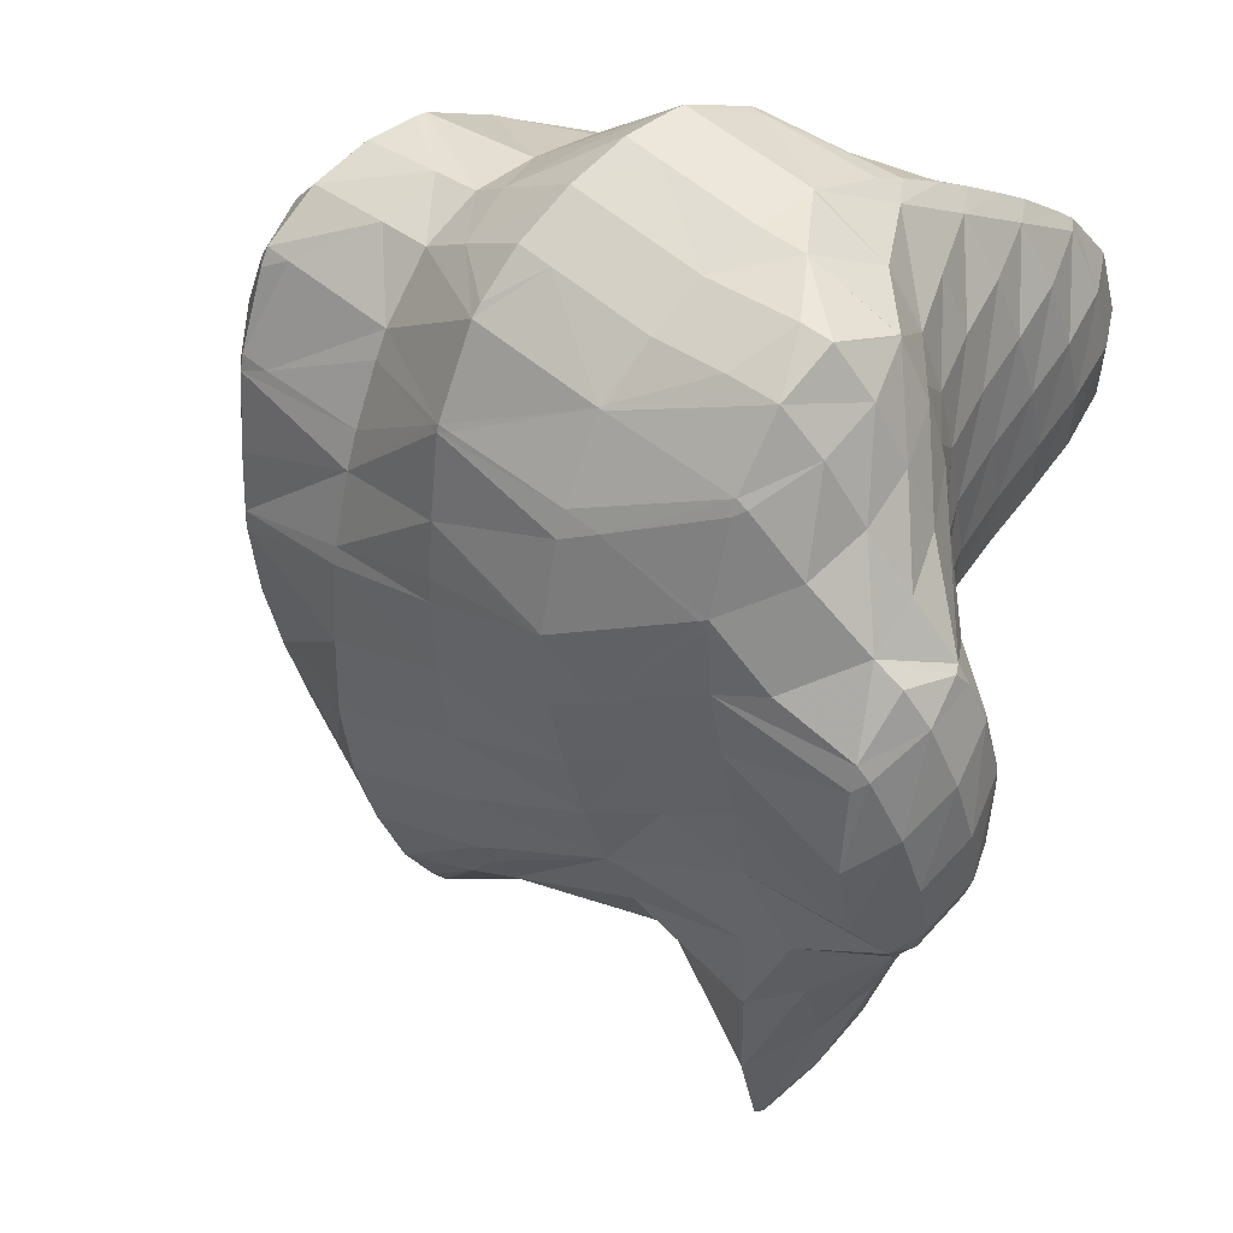
<metadata>
{"format":"obj","ext":"obj","renderer":"f3d","projection":"perspective","resolution":1024,"background":"white","views":[{"elev":-14.4,"azim":-53.8,"up":"+Y"}]}
</metadata>
<code>
v 207.5 172.5 98.55
v 207 173.7 99.54
v 206.5 172.7 99.36
v 205.9 171.2 98.14
v 206.8 171 97.38
v 205.6 170.7 97.1
v 205.8 175.1 100.6
v 205.3 175.5 100.9
v 205.2 175.3 100.9
v 204.5 173.4 100.5
v 203.8 172 99.26
v 203.3 171 97.33
v 203.4 176.5 101.7
v 203.2 176.2 101.7
v 202.5 174.4 101.2
v 201.8 173 99.92
v 201.4 172.2 98.24
v 202 177 102
v 201.2 177.1 102
v 200.6 175.5 101.6
v 199.9 174.2 100.1
v 199.8 174 99.61
v 199.5 176.4 101.5
v 199.4 174.6 100.1
v 213.1 170.2 91.4
v 213.1 171.4 92.43
v 212.5 170.2 92.03
v 211.9 168.7 90.88
v 212.6 168.6 90.14
v 211.2 167.4 89.34
v 211.6 167.3 89.09
v 211.1 167.2 89.02
v 211.8 174.3 94.71
v 211.8 174.3 94.72
v 211.8 174.3 94.73
v 211 172.2 94.84
v 213 172 92.87
v 210.3 170.6 93.88
v 209.7 169.4 92.24
v 209.1 168.4 90.01
v 209.1 168.4 89.94
v 210.1 176.1 96.14
v 209.5 174.6 96.9
v 208.7 172.5 97.04
v 208.1 171 95.81
v 207.5 170.2 93.25
v 209 168.4 90.01
v 207.3 170 91.24
v 208.7 177.5 97.23
v 208.4 177.8 97.48
v 208.3 177.6 97.67
v 207.3 174.8 99.23
v 205.5 171.1 94.09
v 205.5 171.5 92.44
v 206.6 179.3 98.58
v 206.2 178.1 99.35
v 204.6 172.2 93.02
v 203.7 173 93.66
v 204.8 180.7 99.64
v 204.1 178.8 100.6
v 201.8 174.3 94.66
v 203.5 181.9 100.5
v 203.2 182.2 100.8
v 203.1 182 100.8
v 202.2 179.7 101.5
v 201.3 177.4 102
v 199.9 175.5 95.54
v 201.4 183.4 101.7
v 201.2 182.8 101.9
v 200.3 180.7 102
v 199.5 178.8 101.8
v 198.7 177.1 101
v 198.1 176.4 98.33
v 198.1 176.7 96.45
v 199.5 184.4 102.4
v 199.3 183.8 102.6
v 198.4 181.9 102.4
v 197.7 180.2 101.6
v 196.9 178.9 100.2
v 196.6 178 97.4
v 196.4 178.2 97.57
v 197.5 185.1 102.8
v 197.5 185 102.8
v 196.6 183.1 102.6
v 195.8 181.6 101.5
v 195.1 180.4 99.64
v 195 180.3 99.19
v 197.4 185.1 102.8
v 195.1 184.4 102.3
v 194.5 182.8 101.1
v 194.9 180.7 99.49
v 212.6 170.7 91.04
v 212 169.2 89.74
v 211.2 167.5 89.02
v 211.8 174.3 94.69
v 211.3 173.7 91.69
v 210.7 172.4 90.07
v 210 170.7 89.26
v 209.1 168.4 89.9
v 210.5 176.9 91.44
v 210.5 177.7 92.06
v 210.2 175.3 90.13
v 209.5 173.8 88.94
v 208.1 172.7 88.07
v 208.1 172.6 88.12
v 213.7 188.4 99.99
v 213.7 188.6 100.1
v 213.6 188.5 100.2
v 212.6 186.7 99.65
v 213.5 186.6 98.7
v 211.7 185.1 98.76
v 212.8 185 97.57
v 210.9 183.6 97.79
v 212.1 183.5 96.45
v 210.1 182 96.89
v 211.4 182 95.31
v 209.3 180.2 96.38
v 210.9 180.4 94.12
v 210.5 178.7 92.83
v 208 172.6 88.05
v 205.8 173.1 88.4
v 212.2 190.5 101.5
v 211.5 189.1 101.6
v 210.5 187.4 101.1
v 209.6 185.8 100.2
v 208.8 184.2 99.27
v 208 182.5 98.46
v 207.2 180.7 98.13
v 203.7 173.3 92.28
v 203.6 173.9 89.03
v 210.3 191.5 102.2
v 209.5 190.1 102.4
v 208.6 188.3 101.9
v 207.7 186.6 101.1
v 206.8 185 100.2
v 206 183.3 99.53
v 205.1 181.4 99.44
v 201.7 174.6 92.33
v 201.6 174.8 89.75
v 208 191.8 102.5
v 207.7 191.3 102.6
v 206.7 189.4 102.4
v 205.8 187.6 101.8
v 204.9 186 101
v 204.1 184.2 100.5
v 199.7 175.7 92.71
v 199.6 175.9 90.53
v 207.2 191.7 102.4
v 205.4 191.5 102.3
v 204.9 190.7 102.4
v 203.9 188.8 102.2
v 203 187 101.6
v 202.1 185.2 101.3
v 197.8 176.9 92.91
v 197.7 177 91.4
v 204.2 191.4 102.2
v 202.6 191.1 102
v 202.2 190.1 102.1
v 201.2 188.2 102
v 200.3 186.2 101.8
v 196.4 178.2 97.3
v 196 178.4 92.45
v 196 178.5 92.5
v 201.4 190.8 101.8
v 199.9 190.5 101.6
v 199.5 189.6 101.8
v 198.5 187.5 101.9
v 194.7 180.4 95.36
v 194.6 180.5 94.06
v 198.9 190.2 101.4
v 196.8 189.4 100.7
v 195.8 187.2 101.1
v 196.8 189.3 100.7
v 194.9 185 101.4
v 194.2 183.8 99.67
v 193.7 183.5 96.34
v 193.7 183.4 96.22
v 194.2 181.2 94.56
v 195.5 188.1 99.84
v 194.5 186.7 98.77
v 193.9 185.1 97.58
v 210.5 178 89.58
v 210.4 178.3 87.09
v 210.5 177.2 86.26
v 210 175.6 84.99
v 208.6 174.5 84.17
v 213.6 188.6 99.9
v 212.9 187.6 97.82
v 212.3 186.8 95.19
v 212.1 186.6 93.35
v 212.2 185.6 92.67
v 211.8 183.9 91.42
v 211.2 182.3 90.22
v 210.7 180.7 89
v 210.4 179 87.69
v 208.5 174.4 84.12
v 205.8 174.2 83.9
v 211.8 190.1 99.57
v 211.2 189.3 96.98
v 211.8 187.7 94.2
v 211 189 95.18
v 203.6 174.6 84.99
v 204.5 174.5 84.13
v 203.6 174.7 84.32
v 209.9 191.2 100
v 209.4 190.8 96.6
v 209.4 190.7 96.44
v 201.6 175.8 85.36
v 201.6 175.8 85.16
v 207.9 191.8 101.6
v 208.9 191.1 96.67
v 207.6 191.9 97.33
v 201.4 175.9 85.26
v 199.8 177.2 86.26
v 205.4 192.4 98.69
v 206.3 192.4 97.66
v 205.5 192.6 97.86
v 198 178.6 87.31
v 203.1 192.9 98.03
v 196 178.6 92.16
v 196.2 180 88.42
v 201.6 192.8 98.04
v 200.6 192.8 98.04
v 195.7 180.5 88.81
v 194.7 181.8 89.74
v 198.1 192.5 98.44
v 198.2 192.9 98.06
v 196.8 189.4 100.7
v 193.6 183.4 96.11
v 193.2 183.6 91.56
v 193.2 183.6 91.14
v 197.9 192.8 98.04
v 195.5 192.1 97.53
v 194.4 190.2 97.46
v 195.2 191.9 97.38
v 193.6 188.6 96.65
v 192.8 187.2 95.21
v 192.2 186.1 93.03
v 192.2 186.5 93.32
v 193.1 183.8 91.27
v 194.1 190.9 96.66
v 193.1 189.5 95.6
v 192.4 187.9 94.41
v 213.3 177.9 81.44
v 213.2 179.3 82.46
v 212.5 177.8 82.71
v 211.7 176.2 81.74
v 212.5 176.5 80.31
v 211.3 175.6 79.65
v 213.4 183.5 85.66
v 213.4 184.6 86.53
v 212.7 183.1 87.05
v 211.7 181.1 87.04
v 213.2 181.7 84.3
v 210.8 179.1 86.98
v 213.2 179.8 82.9
v 208.5 174.5 83.97
v 210.9 175.4 79.45
v 208.3 174.9 79.12
v 214.7 190.4 90.73
v 214.6 191.5 91.56
v 214 190.3 91.85
v 212.8 187.9 92.61
v 214.3 188.7 89.52
v 213.7 187.1 88.33
v 213.4 185.3 87.06
v 205.9 174.5 82.29
v 207.7 175 79.17
v 206 175.3 79.45
v 213.4 193 92.64
v 213 193.3 92.85
v 212.9 193.1 92.96
v 211.7 190.5 94.23
v 203.8 176.2 80.1
v 211.7 193.8 93.28
v 210.9 194.1 93.51
v 209.5 190.9 96.31
v 201.8 177.2 80.91
v 208.6 194.5 93.86
v 199.9 178.2 82.93
v 199.9 178.5 81.92
v 205.8 193.5 96.33
v 206.2 194.8 94.11
v 199.6 178.8 82.16
v 198.3 180.1 83.18
v 205.8 194.8 94.11
v 203.6 194.7 94.05
v 196.6 181.9 84.51
v 202.5 194.5 93.95
v 200.9 194.2 93.75
v 196.3 182.3 84.83
v 195.3 184 86.14
v 198.2 193 97.45
v 199.8 193.9 93.57
v 197.9 193.3 93.11
v 194.8 184.9 86.86
v 193.2 183.9 90.8
v 194.2 186.6 88.08
v 197.5 193.2 93.01
v 194.7 191.4 95.01
v 195.8 192.1 92.23
v 194 190.5 92.66
v 194.5 190.9 91.32
v 193.1 188.7 92.09
v 193.8 189.3 90.14
v 193.9 187.3 88.64
v 213.2 179.9 77.88
v 212.3 178.3 77.05
v 215.4 188.4 83.89
v 215.3 189 84.33
v 214.9 188 85.15
v 213.8 185.7 85.93
v 215.1 186.6 82.61
v 214.5 185 81.42
v 213.9 183.4 80.23
v 213.5 181.8 78.97
v 213.1 180 77.67
v 212.3 178.6 76.55
v 209.9 177.8 76
v 209.4 177.8 76.03
v 214.3 191.1 90.02
v 214 191.2 86.01
v 214.4 190.8 85.68
v 206.3 176.2 78.68
v 207.1 178.5 76.52
v 213 193.3 92.65
v 212.4 192.6 89.73
v 212.1 192.5 86.97
v 205 179.3 77.19
v 204.2 177.3 79.03
v 210.4 193.6 90.45
v 210 193.4 87.71
v 202.9 180.3 77.93
v 202.2 178.2 79.92
v 208.3 194.3 91.76
v 207.9 194.1 88.26
v 200.9 181.3 78.73
v 200 178.8 81.58
v 206.2 194.8 93.66
v 207.4 194.2 88.32
v 205.7 194.4 90
v 205.5 194.4 88.56
v 198.9 182.4 79.6
v 203.5 194.6 92.5
v 203.2 194.8 88.84
v 197.1 183.7 80.62
v 200.8 194.5 91.32
v 202.1 194.8 88.91
v 200.7 194.9 88.98
v 196.7 184.1 80.9
v 195.5 185.4 81.89
v 198.3 195 89.07
v 193.9 187 84.19
v 193.9 187.2 83.23
v 198.1 195 89.05
v 195.6 194.3 88.58
v 195.3 194.1 88.44
v 194.3 191.7 89.98
v 193.5 190.2 88.82
v 192.8 189.5 85.97
v 193.7 187.5 83.52
v 192.7 189.5 85.02
v 194 193.1 87.72
v 193 191.7 86.67
v 192.6 190 85.39
v 215.2 188.7 83.68
v 214.4 187.5 81.95
v 213.7 186.3 80.12
v 213 185.2 78.05
v 212.2 183.7 76.82
v 211.3 181.9 76.36
v 210.4 180.1 75.96
v 209.5 178.1 75.93
v 213.9 191.1 85.62
v 213.2 190.1 83.37
v 212.5 189 81.41
v 211.9 188.2 78.83
v 212.2 186.2 77.03
v 211.8 188 78.36
v 211.4 184.8 75.93
v 209.8 184.3 75.58
v 209.4 183.6 75.69
v 208.4 181.4 76.02
v 207.5 179.3 76.16
v 211.9 192.3 86.01
v 211.2 191.3 83.69
v 210.6 190.3 81.41
v 211.6 188.5 78.71
v 210.3 190 79.85
v 208.4 184.3 75.59
v 207.2 184.5 75.76
v 206.4 182.5 76.4
v 205.4 180.4 76.7
v 209.9 193.3 86.78
v 209.2 192.4 84.25
v 208.6 191.6 81.56
v 208.5 191.5 81.03
v 205.1 185.2 76.36
v 204.4 183.6 77
v 203.4 181.4 77.4
v 207.8 194 87.98
v 207.2 193.3 85.15
v 206.6 192.6 82.28
v 206.5 192.5 81.83
v 203 186.1 77.09
v 202.3 184.6 77.74
v 201.3 182.4 78.21
v 205.1 194.1 86.46
v 204.5 193.3 83.62
v 204.3 193.2 82.32
v 201 187.2 77.9
v 200.3 185.5 78.61
v 199.3 183.3 79.18
v 203 194.7 88.05
v 202.4 194 85.05
v 202 193.7 82.76
v 199.1 188.4 78.81
v 198.2 186.4 79.69
v 197.2 184 80.49
v 200.4 194.6 86.71
v 200.4 193.9 82.95
v 199.8 194 83.53
v 199.6 193.9 82.94
v 198 189.3 79.54
v 197.2 189.5 80.17
v 197.4 190 80.04
v 196.2 187 81.14
v 198.2 195 88.83
v 197.6 194.3 85.92
v 197.6 193.4 82.58
v 196.9 193.4 83.46
v 196.1 192 82.14
v 196.6 192 81.53
v 195.1 189.9 82.35
v 194.1 187.5 83.06
v 194.7 193.3 86.63
v 193.9 191.9 85.22
v 192.9 190 84.86
v 211.2 187.1 76.78
v 210.4 185.6 75.7
v 210 189.6 78.68
v 209.2 188.3 77.02
v 208.4 186.8 75.96
v 207.4 184.9 75.64
v 208 190.7 79.08
v 207.2 189.4 77.57
v 206.3 187.8 76.54
v 205.4 186 76.15
v 205.9 191.7 79.8
v 205.1 190.4 78.3
v 204.3 188.9 77.27
v 203.4 187 76.85
v 203.9 192.6 80.78
v 203.1 191.3 79.16
v 202.3 189.8 78.09
v 201.3 188 77.69
v 201.8 193.4 81.91
v 201.1 192.2 80.13
v 200.2 190.7 79.02
v 199.3 188.9 78.68
v 199 193 81.34
v 198.2 191.5 80.19
g foo
f 1 2 3
f 1 3 4
f 1 4 5
f 6 5 4
f 7 8 9
f 7 9 2
f 2 9 3
f 3 9 10
f 11 4 10
f 4 3 10
f 6 4 11
f 6 11 12
f 13 14 9
f 13 9 8
f 15 10 14
f 10 9 14
f 16 11 15
f 11 10 15
f 12 11 16
f 12 16 17
f 13 18 14
f 19 20 18
f 18 20 14
f 14 20 15
f 21 16 20
f 16 15 20
f 17 16 21
f 17 21 22
f 19 23 20
f 24 21 20
f 24 20 23
f 24 22 21
f 25 26 27
f 25 27 28
f 25 28 29
f 29 28 30
f 29 30 31
f 32 31 30
f 33 34 35
f 33 35 36
f 33 36 37
f 37 36 26
f 26 36 27
f 27 36 38
f 39 28 38
f 28 27 38
f 40 30 39
f 30 28 39
f 32 30 40
f 32 40 41
f 42 43 35
f 42 35 34
f 44 36 43
f 36 35 43
f 45 38 44
f 38 36 44
f 46 39 45
f 39 38 45
f 47 40 48
f 48 40 46
f 46 40 39
f 47 41 40
f 49 50 51
f 49 51 42
f 42 51 43
f 43 51 52
f 2 1 52
f 1 44 52
f 44 43 52
f 45 1 5
f 45 44 1
f 5 6 45
f 6 53 45
f 53 46 45
f 48 46 53
f 48 53 54
f 55 56 51
f 55 51 50
f 8 7 56
f 7 52 56
f 52 51 56
f 52 7 2
f 57 53 58
f 53 6 58
f 6 12 58
f 57 54 53
f 59 60 56
f 59 56 55
f 56 13 8
f 56 60 13
f 17 61 12
f 61 58 12
f 62 63 64
f 62 64 59
f 59 64 60
f 60 64 65
f 18 13 66
f 13 60 66
f 60 65 66
f 66 19 18
f 22 67 17
f 67 61 17
f 68 69 64
f 68 64 63
f 70 65 69
f 65 64 69
f 71 66 70
f 66 65 70
f 23 19 72
f 19 66 72
f 66 71 72
f 72 24 23
f 72 73 24
f 73 74 24
f 24 74 22
f 22 74 67
f 75 76 69
f 75 69 68
f 77 70 76
f 70 69 76
f 78 71 77
f 71 70 77
f 79 72 78
f 72 71 78
f 80 73 81
f 81 73 79
f 79 73 72
f 80 74 73
f 82 83 76
f 82 76 75
f 84 77 83
f 77 76 83
f 85 78 84
f 78 77 84
f 86 79 85
f 79 78 85
f 81 79 86
f 81 86 87
f 82 88 83
f 89 84 83
f 89 83 88
f 90 85 84
f 90 84 89
f 91 86 85
f 91 85 90
f 91 87 86
f 92 26 25
f 92 25 29
f 92 29 93
f 93 29 31
f 93 31 94
f 94 31 32
f 95 34 33
f 95 33 37
f 95 37 96
f 26 92 37
f 37 92 96
f 96 92 97
f 98 97 93
f 97 92 93
f 99 98 94
f 98 93 94
f 94 32 41
f 94 41 99
f 100 101 95
f 95 101 34
f 34 101 42
f 102 95 96
f 102 100 95
f 103 96 97
f 103 102 96
f 104 103 105
f 103 97 105
f 97 98 105
f 48 105 47
f 47 105 99
f 99 105 98
f 99 41 47
f 106 107 108
f 106 108 109
f 106 109 110
f 110 109 111
f 110 111 112
f 112 111 113
f 112 113 114
f 114 113 115
f 114 115 116
f 116 115 117
f 116 117 118
f 50 49 117
f 117 49 118
f 118 49 119
f 42 119 49
f 42 101 119
f 104 105 120
f 105 48 120
f 120 48 121
f 121 48 54
f 122 123 108
f 122 108 107
f 124 109 123
f 109 108 123
f 125 111 124
f 111 109 124
f 126 113 125
f 113 111 125
f 127 115 126
f 115 113 126
f 128 117 127
f 117 115 127
f 117 55 50
f 117 128 55
f 129 57 58
f 129 130 57
f 57 130 54
f 54 130 121
f 131 132 123
f 131 123 122
f 133 124 132
f 124 123 132
f 134 125 133
f 125 124 133
f 135 126 134
f 126 125 134
f 136 127 135
f 127 126 135
f 137 128 136
f 128 127 136
f 128 59 55
f 128 137 59
f 138 58 61
f 138 129 58
f 130 129 138
f 130 138 139
f 140 141 132
f 140 132 131
f 142 133 141
f 133 132 141
f 143 134 142
f 134 133 142
f 144 135 143
f 135 134 143
f 145 136 144
f 136 135 144
f 63 62 145
f 62 137 145
f 137 136 145
f 137 62 59
f 146 61 67
f 146 138 61
f 139 138 146
f 139 146 147
f 140 148 141
f 149 150 148
f 148 150 141
f 141 150 142
f 151 143 150
f 143 142 150
f 152 144 151
f 144 143 151
f 153 145 152
f 145 144 152
f 145 68 63
f 145 153 68
f 154 67 74
f 154 146 67
f 147 146 154
f 147 154 155
f 149 156 150
f 157 158 156
f 156 158 150
f 150 158 151
f 159 152 158
f 152 151 158
f 160 153 159
f 153 152 159
f 153 75 68
f 153 160 75
f 161 80 81
f 154 74 80
f 154 80 161
f 154 161 162
f 162 161 163
f 162 155 154
f 157 164 158
f 165 166 164
f 164 166 158
f 158 166 159
f 167 160 166
f 160 159 166
f 160 82 75
f 160 167 82
f 168 81 87
f 168 161 81
f 163 161 168
f 163 168 169
f 165 170 166
f 171 167 166
f 171 166 170
f 172 88 82
f 172 82 167
f 172 167 173
f 173 167 171
f 172 89 88
f 172 174 89
f 174 90 89
f 174 175 90
f 175 176 90
f 176 177 90
f 177 91 90
f 87 91 168
f 168 91 178
f 178 91 177
f 178 169 168
f 173 179 172
f 180 174 172
f 180 172 179
f 181 175 174
f 181 174 180
f 181 176 175
f 182 101 100
f 182 100 183
f 183 100 184
f 184 100 102
f 103 185 102
f 185 184 102
f 186 185 103
f 186 103 104
f 187 107 106
f 187 106 110
f 187 110 188
f 188 110 112
f 188 112 189
f 189 112 190
f 190 112 191
f 191 112 114
f 116 192 114
f 192 191 114
f 118 193 116
f 193 192 116
f 119 194 118
f 194 193 118
f 101 182 119
f 182 195 119
f 195 194 119
f 195 182 183
f 120 186 104
f 120 196 186
f 197 196 120
f 197 120 121
f 198 122 107
f 198 107 187
f 199 198 188
f 198 187 188
f 200 201 189
f 201 199 189
f 199 188 189
f 200 189 190
f 202 203 130
f 203 197 130
f 197 121 130
f 204 203 202
f 205 131 122
f 205 122 198
f 206 205 199
f 205 198 199
f 201 206 199
f 201 207 206
f 208 130 139
f 208 202 130
f 204 202 208
f 204 208 209
f 210 140 131
f 210 131 205
f 211 212 206
f 212 210 206
f 210 205 206
f 211 206 207
f 213 208 214
f 208 139 214
f 139 147 214
f 213 209 208
f 210 148 140
f 149 148 210
f 149 210 212
f 149 212 215
f 215 212 216
f 217 215 216
f 155 218 147
f 218 214 147
f 215 156 149
f 156 215 157
f 215 217 157
f 217 219 157
f 220 162 163
f 220 221 162
f 162 221 155
f 155 221 218
f 219 222 164
f 219 164 157
f 164 223 165
f 164 222 223
f 224 220 225
f 220 163 225
f 163 169 225
f 224 221 220
f 170 165 226
f 226 165 227
f 227 165 223
f 226 171 170
f 226 228 171
f 228 173 171
f 229 177 176
f 229 178 177
f 229 230 178
f 230 231 178
f 178 231 169
f 169 231 225
f 227 232 226
f 233 228 226
f 233 226 232
f 234 179 173
f 234 173 228
f 234 228 235
f 235 228 233
f 234 180 179
f 234 236 180
f 236 181 180
f 236 237 181
f 229 176 181
f 229 181 237
f 229 237 238
f 238 237 239
f 240 230 229
f 240 229 238
f 240 231 230
f 235 241 234
f 242 236 234
f 242 234 241
f 243 237 236
f 243 236 242
f 243 239 237
f 244 245 246
f 244 246 247
f 244 247 248
f 249 248 247
f 250 251 252
f 250 252 253
f 250 253 254
f 254 253 255
f 254 255 256
f 255 183 184
f 255 184 246
f 255 246 256
f 256 246 245
f 247 184 185
f 247 246 184
f 247 185 186
f 247 186 257
f 247 257 249
f 249 257 258
f 259 258 257
f 260 261 262
f 260 262 263
f 260 263 264
f 190 191 263
f 263 191 264
f 264 191 265
f 192 266 191
f 266 265 191
f 252 251 193
f 251 266 193
f 266 192 193
f 253 193 194
f 253 252 193
f 255 194 195
f 255 253 194
f 255 195 183
f 257 186 196
f 257 196 197
f 257 197 267
f 257 267 259
f 259 267 268
f 269 268 267
f 270 271 272
f 270 272 261
f 261 272 262
f 262 272 273
f 201 200 273
f 200 263 273
f 263 262 273
f 263 200 190
f 267 197 203
f 203 204 267
f 267 204 269
f 269 204 274
f 271 275 272
f 276 277 275
f 275 277 272
f 272 277 273
f 273 207 201
f 273 277 207
f 209 278 204
f 278 274 204
f 277 276 211
f 211 276 212
f 212 276 279
f 277 211 207
f 280 213 214
f 280 281 213
f 213 281 209
f 209 281 278
f 216 212 282
f 282 212 283
f 283 212 279
f 282 217 216
f 284 280 285
f 280 214 285
f 214 218 285
f 284 281 280
f 283 286 282
f 282 286 217
f 286 287 217
f 287 219 217
f 221 288 218
f 288 285 218
f 287 289 222
f 287 222 219
f 222 290 223
f 222 289 290
f 225 291 224
f 225 292 291
f 291 288 221
f 291 221 224
f 293 227 294
f 294 227 290
f 290 227 223
f 295 293 294
f 296 297 298
f 296 292 297
f 297 292 231
f 231 292 225
f 293 232 227
f 295 299 293
f 293 299 232
f 232 299 233
f 300 235 301
f 235 233 301
f 233 299 301
f 301 302 300
f 301 303 302
f 303 304 302
f 303 305 304
f 239 304 238
f 304 305 238
f 305 306 238
f 297 240 298
f 298 240 306
f 306 240 238
f 297 231 240
f 300 241 235
f 302 242 241
f 302 241 300
f 304 243 242
f 304 242 302
f 304 239 243
f 307 245 244
f 307 244 248
f 307 248 308
f 308 248 249
f 309 310 311
f 309 311 312
f 309 312 313
f 251 250 312
f 312 250 313
f 313 250 314
f 254 315 250
f 315 314 250
f 256 316 254
f 316 315 254
f 245 307 256
f 307 317 256
f 317 316 256
f 318 307 308
f 318 317 307
f 308 249 318
f 249 258 318
f 258 319 318
f 320 319 258
f 320 258 259
f 321 261 260
f 321 260 322
f 322 260 323
f 323 260 264
f 311 310 265
f 310 323 265
f 323 264 265
f 312 265 266
f 312 311 265
f 312 266 251
f 268 324 259
f 324 325 259
f 325 320 259
f 324 268 269
f 326 271 270
f 261 321 270
f 270 321 326
f 326 321 327
f 322 327 321
f 322 328 327
f 329 324 330
f 329 325 324
f 324 269 274
f 324 274 330
f 326 275 271
f 275 326 276
f 276 326 331
f 331 326 327
f 328 331 327
f 328 332 331
f 333 330 334
f 333 329 330
f 330 274 278
f 330 278 334
f 335 279 276
f 335 276 331
f 332 335 331
f 332 336 335
f 337 334 338
f 337 333 334
f 334 278 281
f 334 281 338
f 339 283 279
f 339 279 335
f 336 340 335
f 340 341 335
f 341 339 335
f 342 341 340
f 338 284 337
f 284 285 337
f 285 343 337
f 338 281 284
f 339 286 283
f 286 339 287
f 287 339 344
f 344 339 341
f 342 344 341
f 342 345 344
f 288 346 285
f 346 343 285
f 344 289 287
f 290 289 344
f 290 344 345
f 290 345 347
f 347 345 348
f 349 347 348
f 292 350 291
f 292 351 350
f 350 346 288
f 350 288 291
f 347 294 290
f 294 347 295
f 347 349 295
f 349 352 295
f 353 296 298
f 353 354 296
f 296 354 292
f 292 354 351
f 352 355 299
f 352 299 295
f 299 355 301
f 355 356 301
f 357 358 356
f 358 303 356
f 303 301 356
f 358 305 303
f 358 359 305
f 359 306 305
f 359 360 306
f 353 298 306
f 353 306 360
f 353 360 361
f 361 360 362
f 361 354 353
f 357 363 358
f 364 359 358
f 364 358 363
f 365 360 359
f 365 359 364
f 365 362 360
f 366 310 309
f 366 309 313
f 366 313 367
f 367 313 314
f 367 314 368
f 368 314 315
f 368 315 369
f 369 315 316
f 369 316 370
f 370 316 317
f 370 317 371
f 371 317 318
f 371 318 372
f 372 318 319
f 372 319 373
f 373 319 320
f 374 322 323
f 310 366 323
f 323 366 374
f 374 366 375
f 376 375 367
f 375 366 367
f 377 376 368
f 376 367 368
f 378 379 369
f 379 377 369
f 377 368 369
f 380 369 370
f 380 378 369
f 381 380 382
f 380 370 382
f 370 371 382
f 383 382 372
f 382 371 372
f 384 383 373
f 383 372 373
f 373 320 325
f 373 325 384
f 385 328 322
f 385 322 374
f 386 385 375
f 385 374 375
f 387 386 376
f 386 375 376
f 388 389 377
f 389 387 377
f 387 376 377
f 388 377 379
f 381 382 390
f 391 390 392
f 390 382 392
f 382 383 392
f 393 392 384
f 392 383 384
f 384 325 329
f 384 329 393
f 394 332 328
f 394 328 385
f 395 394 386
f 394 385 386
f 396 395 387
f 395 386 387
f 389 396 387
f 389 397 396
f 398 392 399
f 398 391 392
f 400 399 393
f 399 392 393
f 393 329 333
f 393 333 400
f 401 336 332
f 401 332 394
f 402 401 395
f 401 394 395
f 403 402 396
f 402 395 396
f 397 403 396
f 397 404 403
f 405 399 406
f 405 398 399
f 407 406 400
f 406 399 400
f 400 333 337
f 400 337 407
f 401 340 336
f 340 401 342
f 342 401 408
f 408 401 402
f 409 408 403
f 408 402 403
f 404 409 403
f 404 410 409
f 411 406 412
f 411 405 406
f 413 412 407
f 412 406 407
f 407 337 343
f 407 343 413
f 414 345 342
f 414 342 408
f 415 414 409
f 414 408 409
f 410 415 409
f 410 416 415
f 417 412 418
f 417 411 412
f 419 418 413
f 418 412 413
f 413 343 346
f 413 346 419
f 414 348 345
f 348 414 349
f 349 414 420
f 420 414 415
f 416 421 415
f 421 422 415
f 422 420 415
f 423 422 421
f 424 425 426
f 424 417 425
f 417 418 425
f 418 427 425
f 351 427 350
f 350 427 419
f 419 427 418
f 419 346 350
f 428 352 349
f 428 349 420
f 429 428 422
f 428 420 422
f 423 430 422
f 430 431 422
f 431 429 422
f 430 432 431
f 430 433 432
f 433 426 432
f 426 425 432
f 425 434 432
f 435 434 427
f 434 425 427
f 427 351 354
f 427 354 435
f 428 355 352
f 429 356 355
f 429 355 428
f 356 429 357
f 357 429 436
f 436 429 431
f 437 436 432
f 436 431 432
f 438 437 434
f 437 432 434
f 362 438 361
f 361 438 435
f 435 438 434
f 435 354 361
f 436 363 357
f 437 364 363
f 437 363 436
f 438 365 364
f 438 364 437
f 438 362 365
f 439 379 378
f 439 378 380
f 439 380 440
f 440 380 381
f 441 389 388
f 379 439 388
f 388 439 441
f 441 439 442
f 443 442 440
f 442 439 440
f 390 444 381
f 381 444 440
f 440 444 443
f 444 390 391
f 445 397 389
f 445 389 441
f 446 445 442
f 445 441 442
f 447 446 443
f 446 442 443
f 448 447 444
f 447 443 444
f 444 391 398
f 444 398 448
f 449 404 397
f 449 397 445
f 450 449 446
f 449 445 446
f 451 450 447
f 450 446 447
f 452 451 448
f 451 447 448
f 448 398 405
f 448 405 452
f 453 410 404
f 453 404 449
f 454 453 450
f 453 449 450
f 455 454 451
f 454 450 451
f 456 455 452
f 455 451 452
f 452 405 411
f 452 411 456
f 457 416 410
f 457 410 453
f 458 457 454
f 457 453 454
f 459 458 455
f 458 454 455
f 460 459 456
f 459 455 456
f 456 411 417
f 456 417 460
f 457 421 416
f 421 457 423
f 423 457 461
f 461 457 458
f 462 461 459
f 461 458 459
f 426 462 424
f 424 462 460
f 460 462 459
f 460 417 424
f 461 430 423
f 462 433 430
f 462 430 461
f 462 426 433
g

</code>
